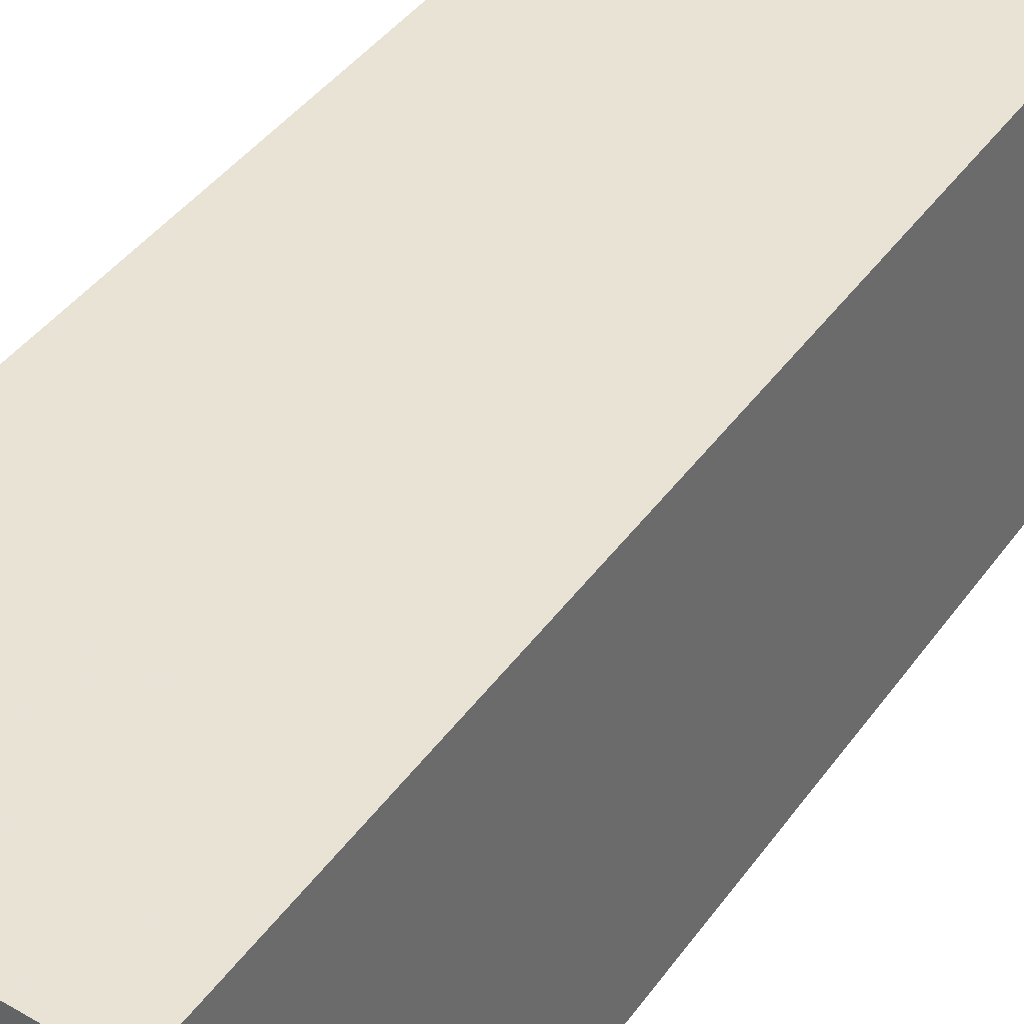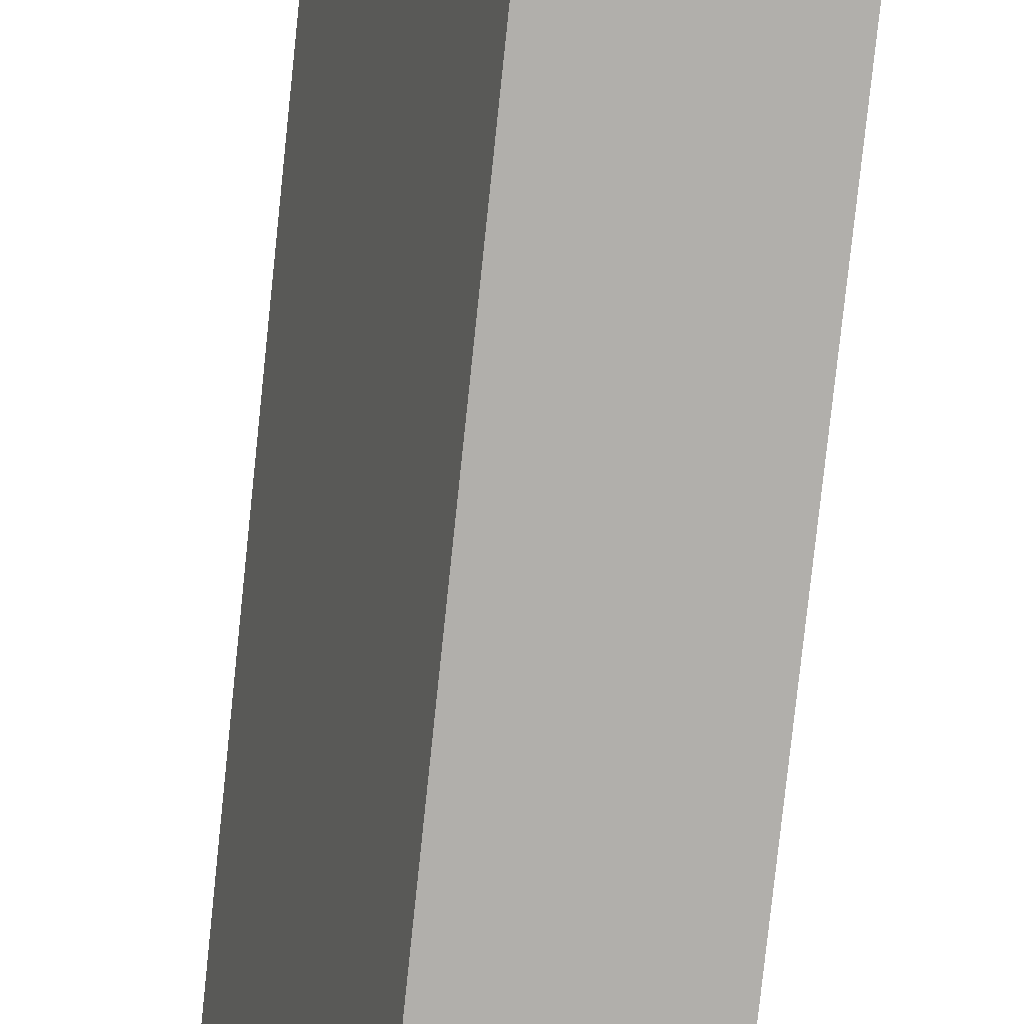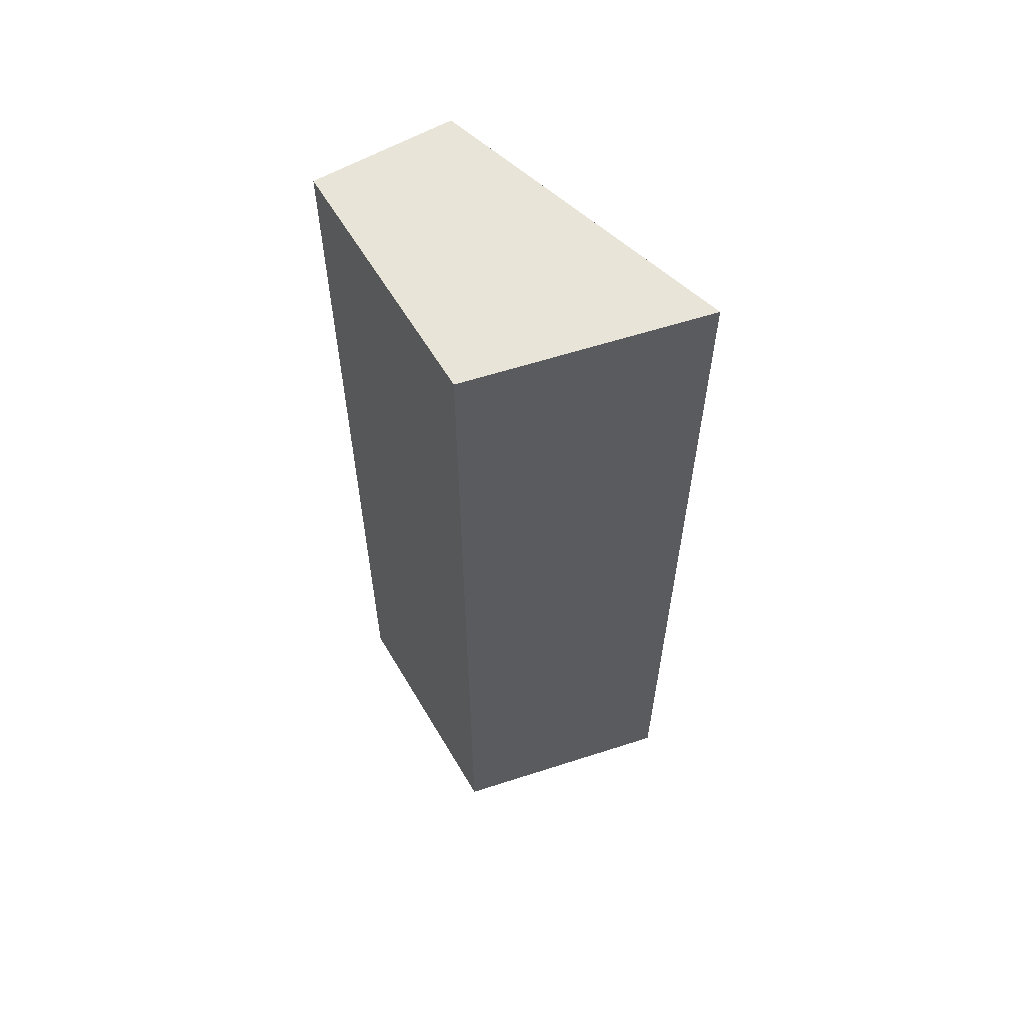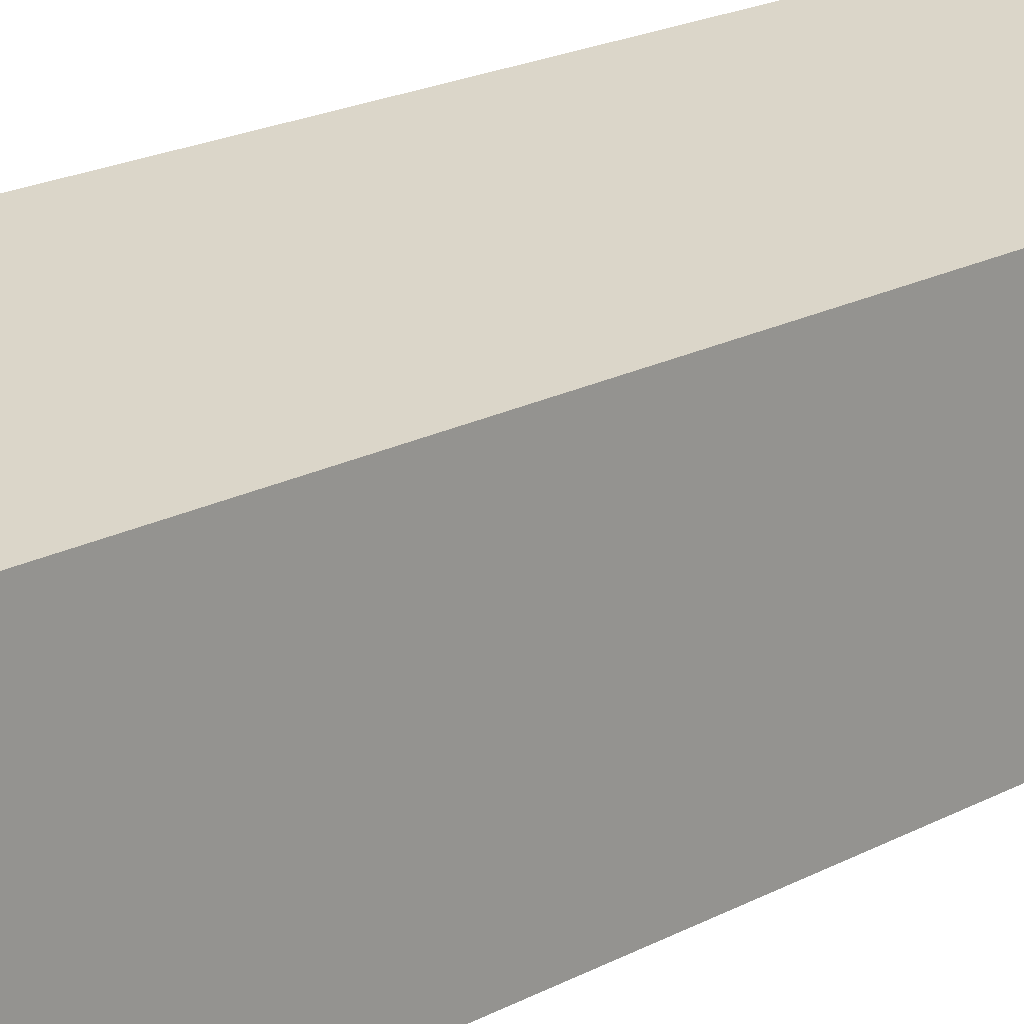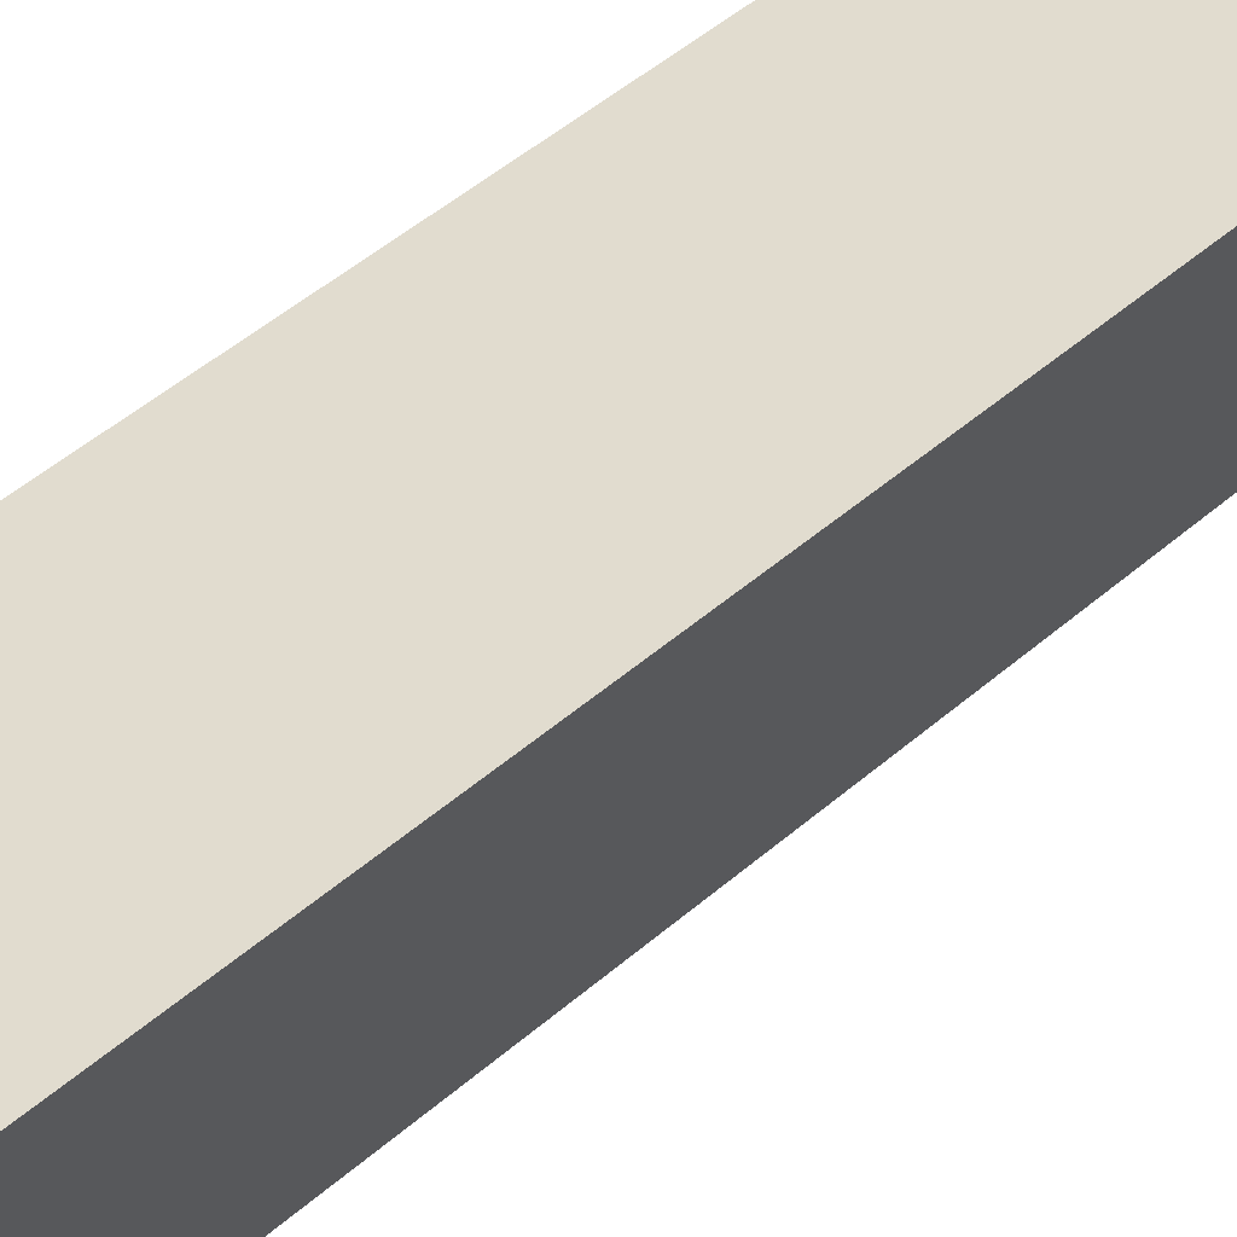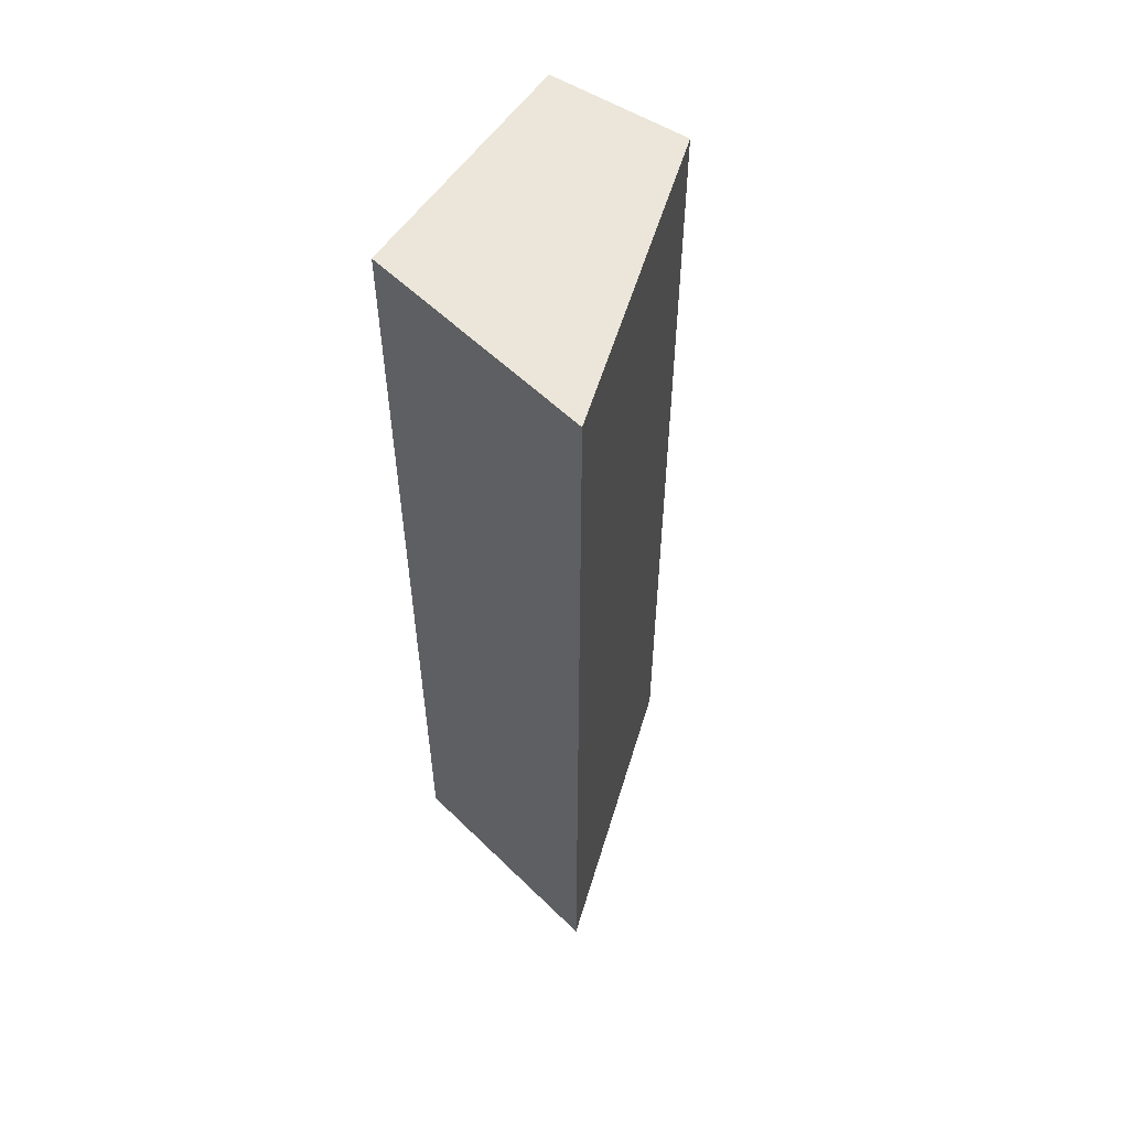
<metadata>
{"format":"obj","ext":"obj","renderer":"f3d","projection":"perspective","resolution":1024,"background":"white","views":[{"elev":35.5,"azim":29.1,"up":"+Y"},{"elev":-78.3,"azim":-6.0,"up":"+Y"},{"elev":60.0,"azim":149.5,"up":"+Z"},{"elev":20.4,"azim":46.1,"up":"+Y"},{"elev":48.0,"azim":-134.3,"up":"+Y"},{"elev":56.0,"azim":-146.6,"up":"+Z"}]}
</metadata>
<code>
v -0.1619 -0.004773 0.2652
v -0.1619 -0.004773 -0.2348
v -0.1619 0.1316 0.2652
v -0.2866 0.1585 0.2652
v -0.2377 -0.004773 -0.2348
v -0.1619 0.1316 -0.2348
v -0.2377 -0.004773 0.2652
v -0.2866 0.1585 -0.2348
f 1 2 3
f 5 2 1
f 6 3 2
f 6 4 3
f 6 2 5
f 7 5 1
f 7 1 3
f 7 3 4
f 8 6 5
f 8 4 6
f 8 7 4
f 8 5 7

</code>
